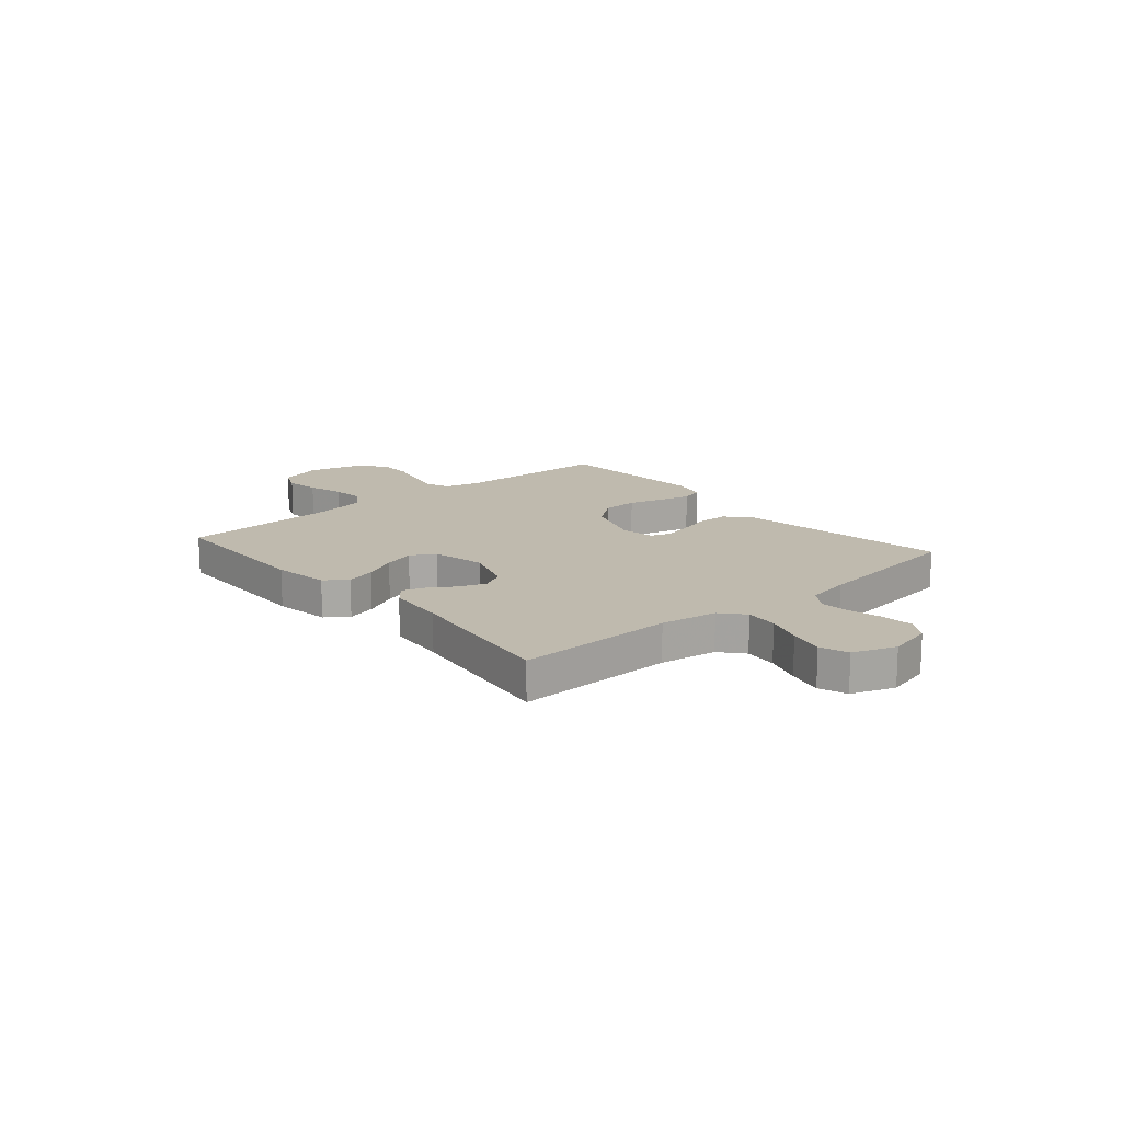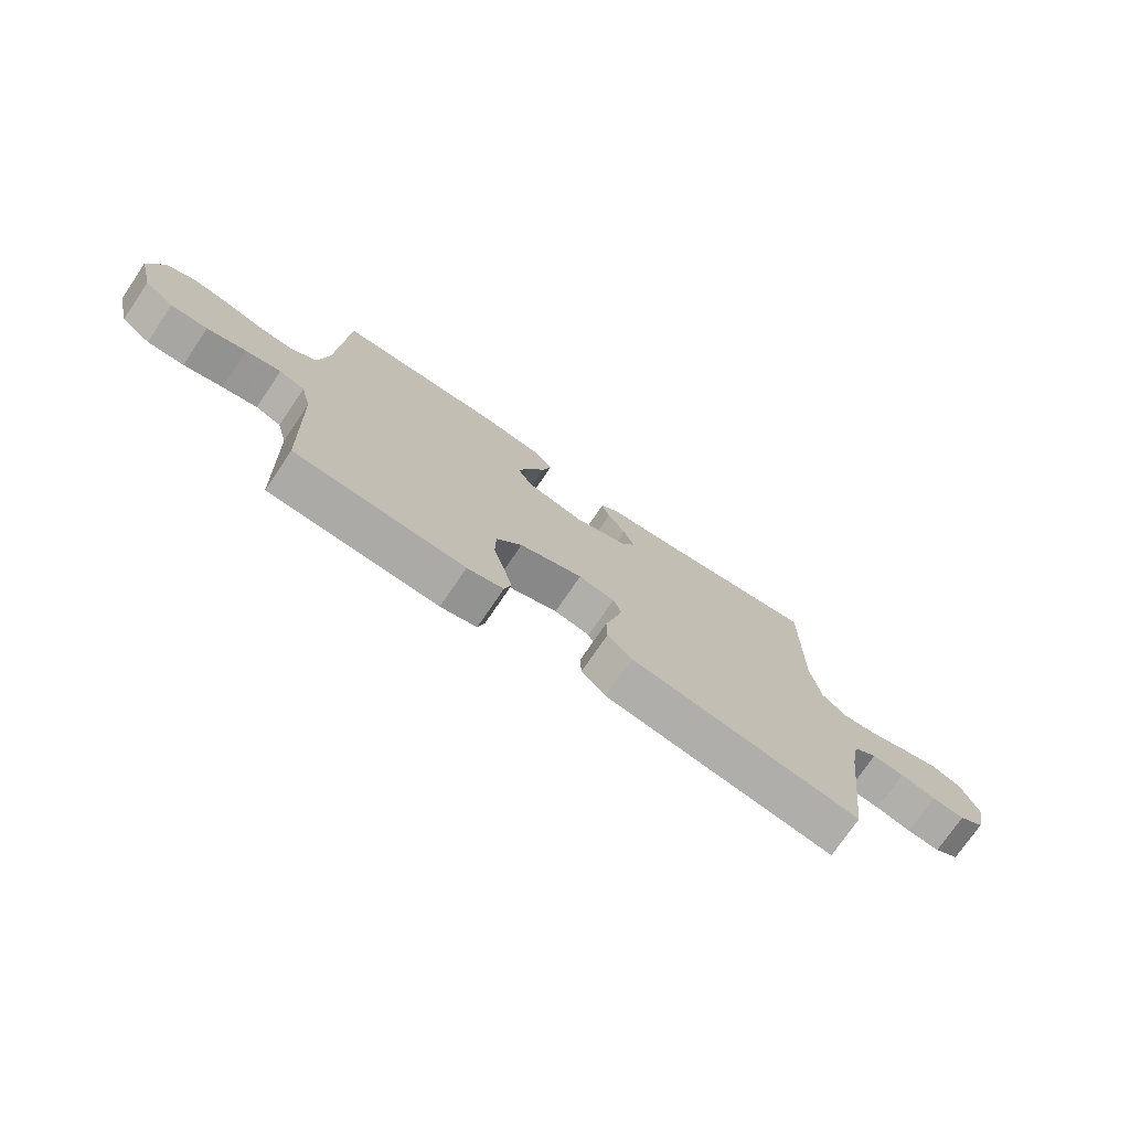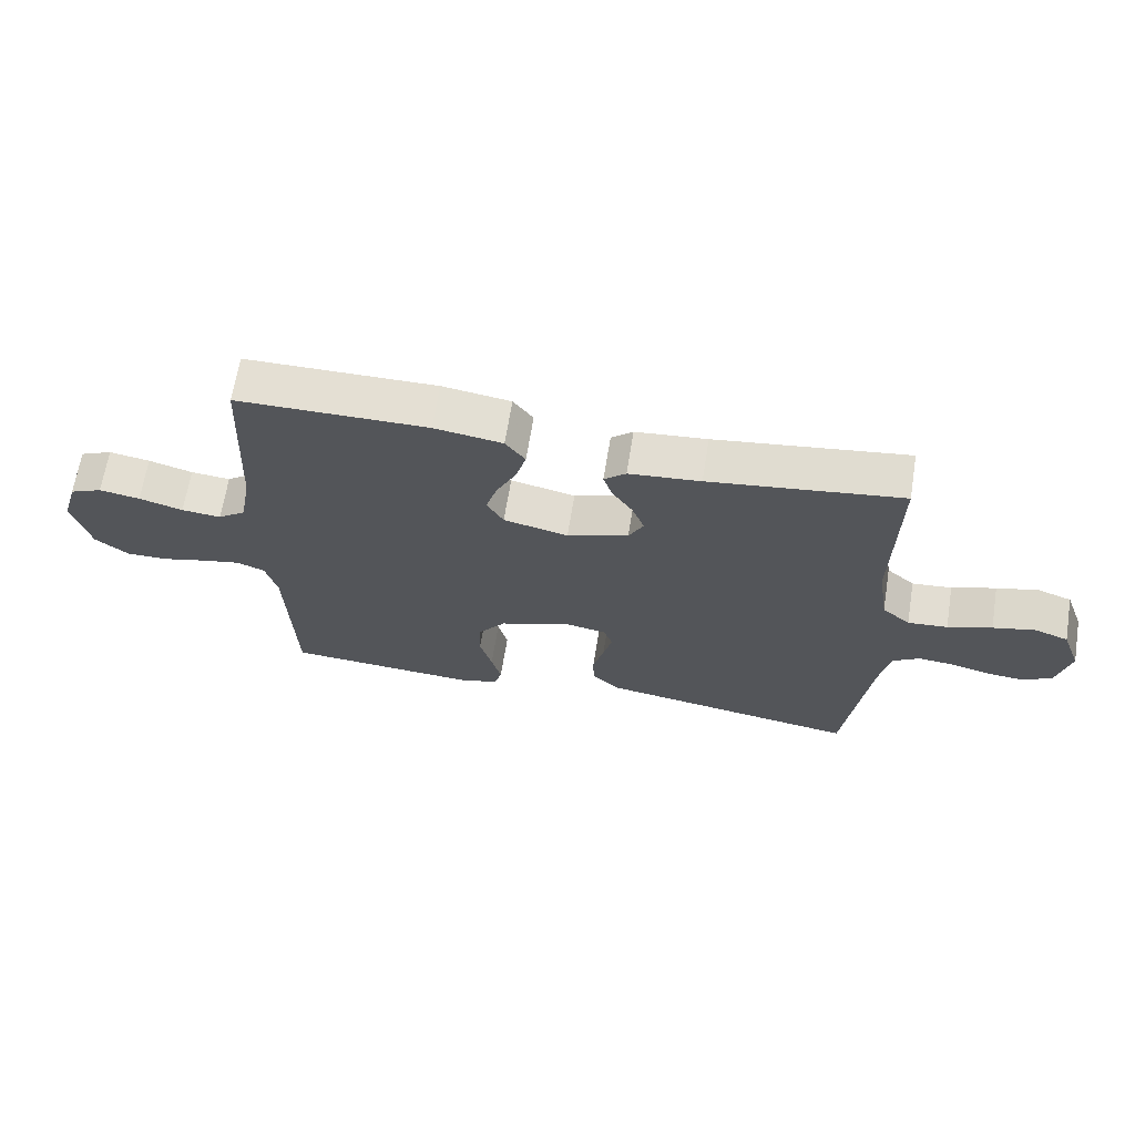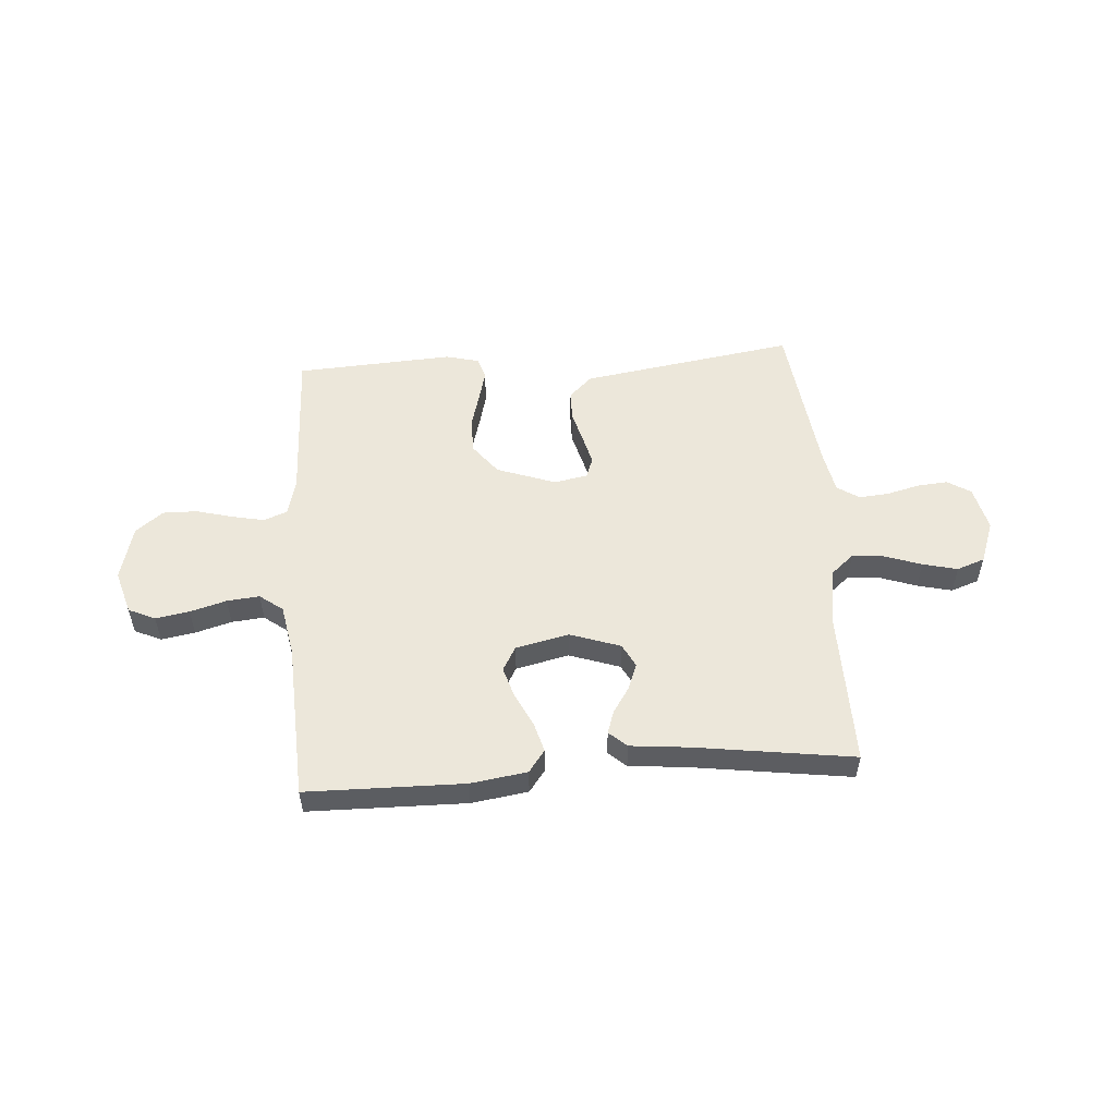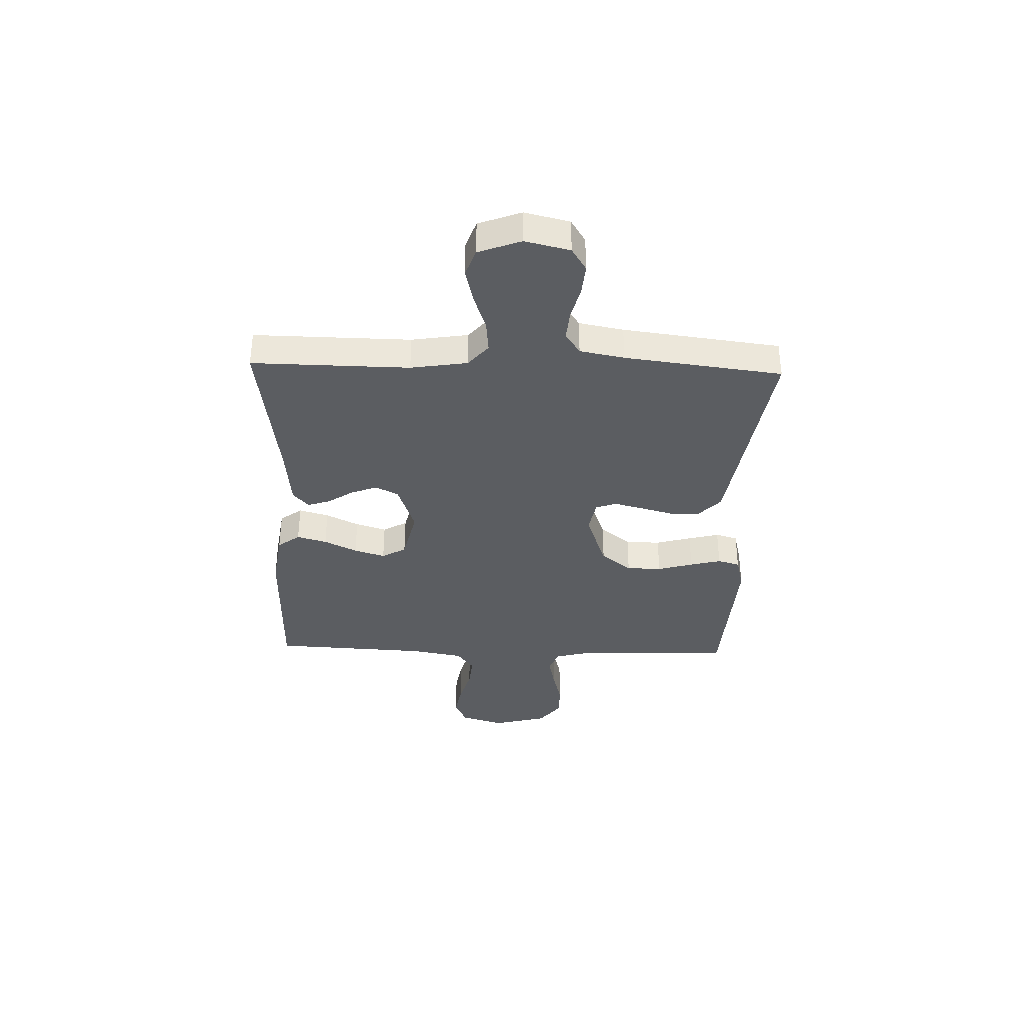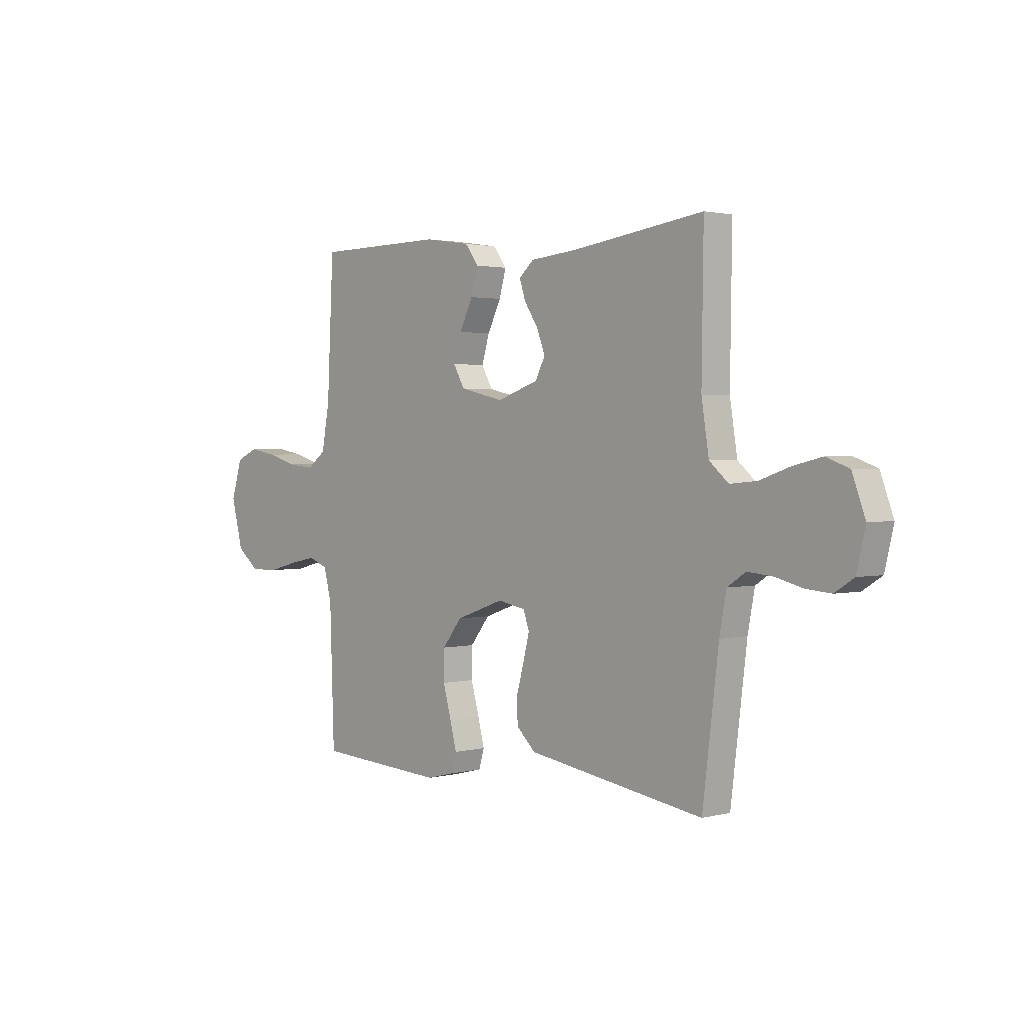
<metadata>
{"format":"obj","ext":"obj","renderer":"f3d","projection":"perspective","resolution":1024,"background":"white","views":[{"elev":15.5,"azim":49.3,"up":"+Y"},{"elev":-74.4,"azim":-34.2,"up":"+Z"},{"elev":66.2,"azim":9.2,"up":"+Z"},{"elev":53.3,"azim":-4.1,"up":"+Y"},{"elev":-36.1,"azim":88.2,"up":"+Y"},{"elev":2.0,"azim":47.7,"up":"+Z"}]}
</metadata>
<code>
v 0.5 0.07 -0.5
v 0.2 0.07 -0.453
v 0.092 0.07 -0.436
v 0.048 0.07 -0.394
v 0.047 0.07 -0.337
v 0.064 0.07 -0.275
v 0.078 0.07 -0.219
v 0.064 0.07 -0.18
v 0 0.07 -0.168
v -0.112 0.07 -0.208
v -0.157 0.07 -0.266
v -0.158 0.07 -0.333
v -0.139 0.07 -0.401
v -0.124 0.07 -0.46
v -0.136 0.07 -0.502
v -0.2 0.07 -0.518
v -0.5 0.07 -0.5
v -0.51 0.07 -0.2
v -0.528 0.07 -0.131
v -0.573 0.07 -0.114
v -0.635 0.07 -0.127
v -0.704 0.07 -0.145
v -0.769 0.07 -0.146
v -0.821 0.07 -0.105
v -0.848 0.07 0
v -0.823 0.07 0.083
v -0.772 0.07 0.106
v -0.708 0.07 0.095
v -0.639 0.07 0.075
v -0.577 0.07 0.069
v -0.533 0.07 0.102
v -0.515 0.07 0.2
v -0.5 0.07 0.5
v -0.2 0.07 0.504
v -0.093 0.07 0.488
v -0.062 0.07 0.446
v -0.078 0.07 0.389
v -0.109 0.07 0.326
v -0.127 0.07 0.267
v -0.101 0.07 0.221
v 0 0.07 0.198
v 0.096 0.07 0.231
v 0.119 0.07 0.275
v 0.1 0.07 0.325
v 0.068 0.07 0.374
v 0.054 0.07 0.417
v 0.088 0.07 0.447
v 0.2 0.07 0.458
v 0.5 0.07 0.5
v 0.496 0.07 0.2
v 0.513 0.07 0.092
v 0.557 0.07 0.054
v 0.619 0.07 0.06
v 0.688 0.07 0.084
v 0.754 0.07 0.1
v 0.807 0.07 0.081
v 0.837 0.07 0
v 0.817 0.07 -0.085
v 0.773 0.07 -0.113
v 0.715 0.07 -0.108
v 0.652 0.07 -0.092
v 0.595 0.07 -0.087
v 0.553 0.07 -0.115
v 0.537 0.07 -0.2
v 0.5 0 -0.5
v 0.2 0 -0.453
v 0.092 0 -0.436
v 0.048 0 -0.394
v 0.047 0 -0.337
v 0.064 0 -0.275
v 0.078 0 -0.219
v 0.064 0 -0.18
v 0 0 -0.168
v -0.112 0 -0.208
v -0.157 0 -0.266
v -0.158 0 -0.333
v -0.139 0 -0.401
v -0.124 0 -0.46
v -0.136 0 -0.502
v -0.2 0 -0.518
v -0.5 0 -0.5
v -0.51 0 -0.2
v -0.528 0 -0.131
v -0.573 0 -0.114
v -0.635 0 -0.127
v -0.704 0 -0.145
v -0.769 0 -0.146
v -0.821 0 -0.105
v -0.848 0 0
v -0.823 0 0.083
v -0.772 0 0.106
v -0.708 0 0.095
v -0.639 0 0.075
v -0.577 0 0.069
v -0.533 0 0.102
v -0.515 0 0.2
v -0.5 0 0.5
v -0.2 0 0.504
v -0.093 0 0.488
v -0.062 0 0.446
v -0.078 0 0.389
v -0.109 0 0.326
v -0.127 0 0.267
v -0.101 0 0.221
v 0 0 0.198
v 0.096 0 0.231
v 0.119 0 0.275
v 0.1 0 0.325
v 0.068 0 0.374
v 0.054 0 0.417
v 0.088 0 0.447
v 0.2 0 0.458
v 0.5 0 0.5
v 0.496 0 0.2
v 0.513 0 0.092
v 0.557 0 0.054
v 0.619 0 0.06
v 0.688 0 0.084
v 0.754 0 0.1
v 0.807 0 0.081
v 0.837 0 0
v 0.817 0 -0.085
v 0.773 0 -0.113
v 0.715 0 -0.108
v 0.652 0 -0.092
v 0.595 0 -0.087
v 0.553 0 -0.115
v 0.537 0 -0.2
f 58 59 60 61
f 58 61 62
f 57 58 62
f 56 57 62
f 53 54 55 56
f 53 56 62 63
f 48 49 50
f 48 50 51
f 47 48 51
f 44 45 46 47
f 43 44 47 51
f 42 43 51 52
f 35 36 37 38
f 35 38 39
f 32 33 34 35
f 31 32 35 39
f 30 31 39 40
f 26 27 28 29
f 26 29 30
f 25 26 30
f 24 25 30
f 21 22 23 24
f 20 21 24 30
f 19 20 30 40
f 15 16 17 18
f 12 13 14 15
f 12 15 18 19
f 3 4 5 6
f 3 6 7
f 64 1 2 3
f 63 64 3 7
f 52 53 63 7
f 41 42 52 7
f 11 12 19
f 10 11 19 40
f 9 10 40 41
f 41 7 8
f 8 9 41
f 125 124 123 122
f 126 125 122
f 126 122 121
f 126 121 120
f 120 119 118 117
f 127 126 120 117
f 114 113 112
f 115 114 112
f 115 112 111
f 111 110 109 108
f 115 111 108 107
f 116 115 107 106
f 102 101 100 99
f 103 102 99
f 99 98 97 96
f 103 99 96 95
f 104 103 95 94
f 93 92 91 90
f 94 93 90
f 94 90 89
f 94 89 88
f 88 87 86 85
f 94 88 85 84
f 104 94 84 83
f 82 81 80 79
f 79 78 77 76
f 83 82 79 76
f 70 69 68 67
f 71 70 67
f 67 66 65 128
f 71 67 128 127
f 71 127 117 116
f 71 116 106 105
f 83 76 75
f 104 83 75 74
f 105 104 74 73
f 72 71 105
f 105 73 72
f 1 65 66 2
f 2 66 67 3
f 3 67 68 4
f 4 68 69 5
f 5 69 70 6
f 6 70 71 7
f 7 71 72 8
f 8 72 73 9
f 9 73 74 10
f 10 74 75 11
f 11 75 76 12
f 12 76 77 13
f 13 77 78 14
f 14 78 79 15
f 15 79 80 16
f 16 80 81 17
f 17 81 82 18
f 18 82 83 19
f 19 83 84 20
f 20 84 85 21
f 21 85 86 22
f 22 86 87 23
f 23 87 88 24
f 24 88 89 25
f 25 89 90 26
f 26 90 91 27
f 27 91 92 28
f 28 92 93 29
f 29 93 94 30
f 30 94 95 31
f 31 95 96 32
f 32 96 97 33
f 33 97 98 34
f 34 98 99 35
f 35 99 100 36
f 36 100 101 37
f 37 101 102 38
f 38 102 103 39
f 39 103 104 40
f 40 104 105 41
f 41 105 106 42
f 42 106 107 43
f 43 107 108 44
f 44 108 109 45
f 45 109 110 46
f 46 110 111 47
f 47 111 112 48
f 48 112 113 49
f 49 113 114 50
f 50 114 115 51
f 51 115 116 52
f 52 116 117 53
f 53 117 118 54
f 54 118 119 55
f 55 119 120 56
f 56 120 121 57
f 57 121 122 58
f 58 122 123 59
f 59 123 124 60
f 60 124 125 61
f 61 125 126 62
f 62 126 127 63
f 63 127 128 64
f 64 128 65 1

</code>
